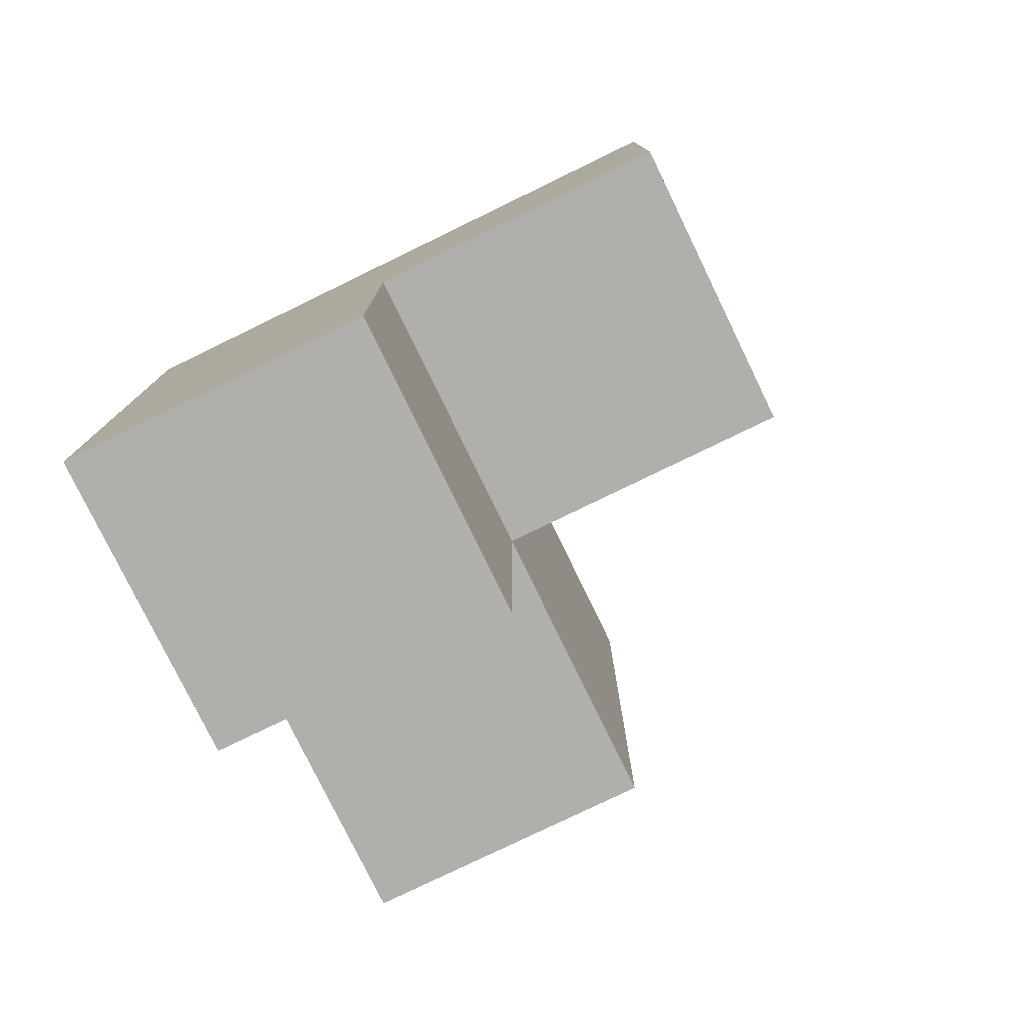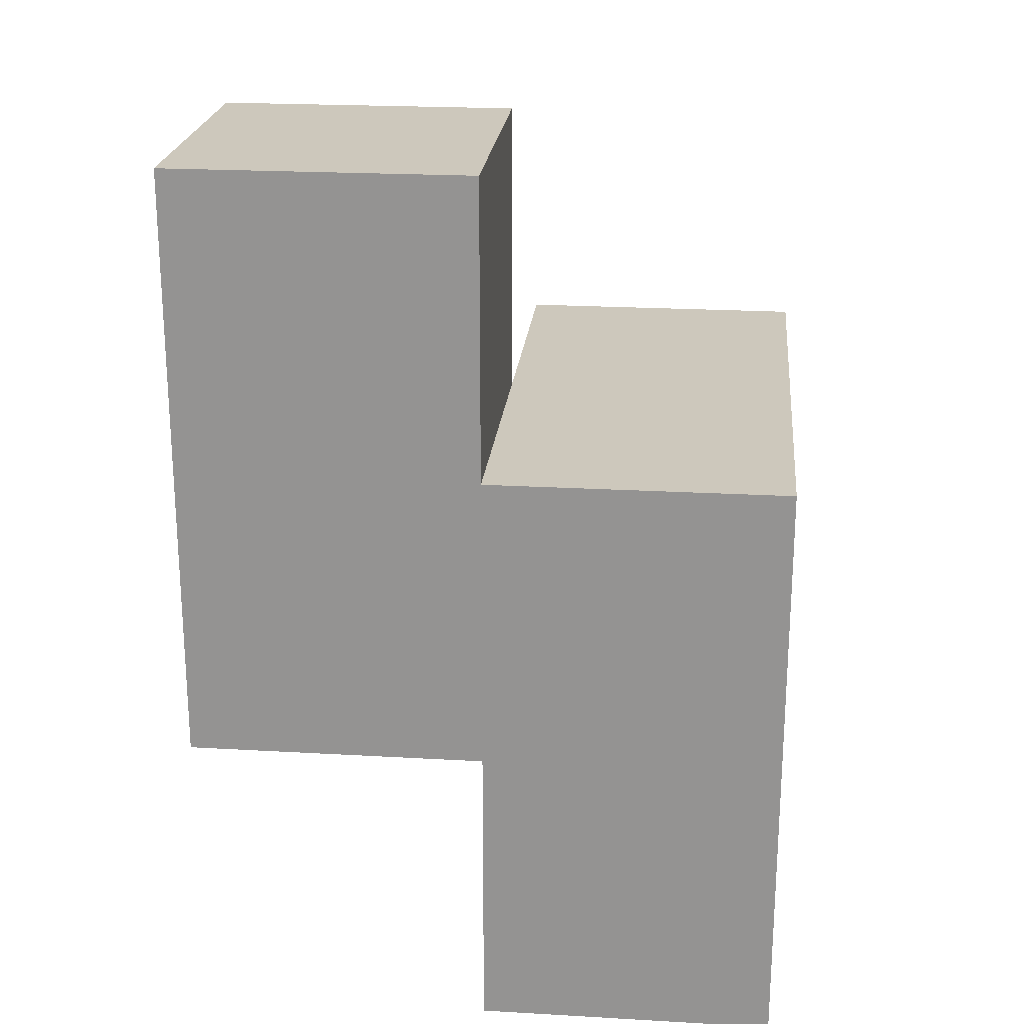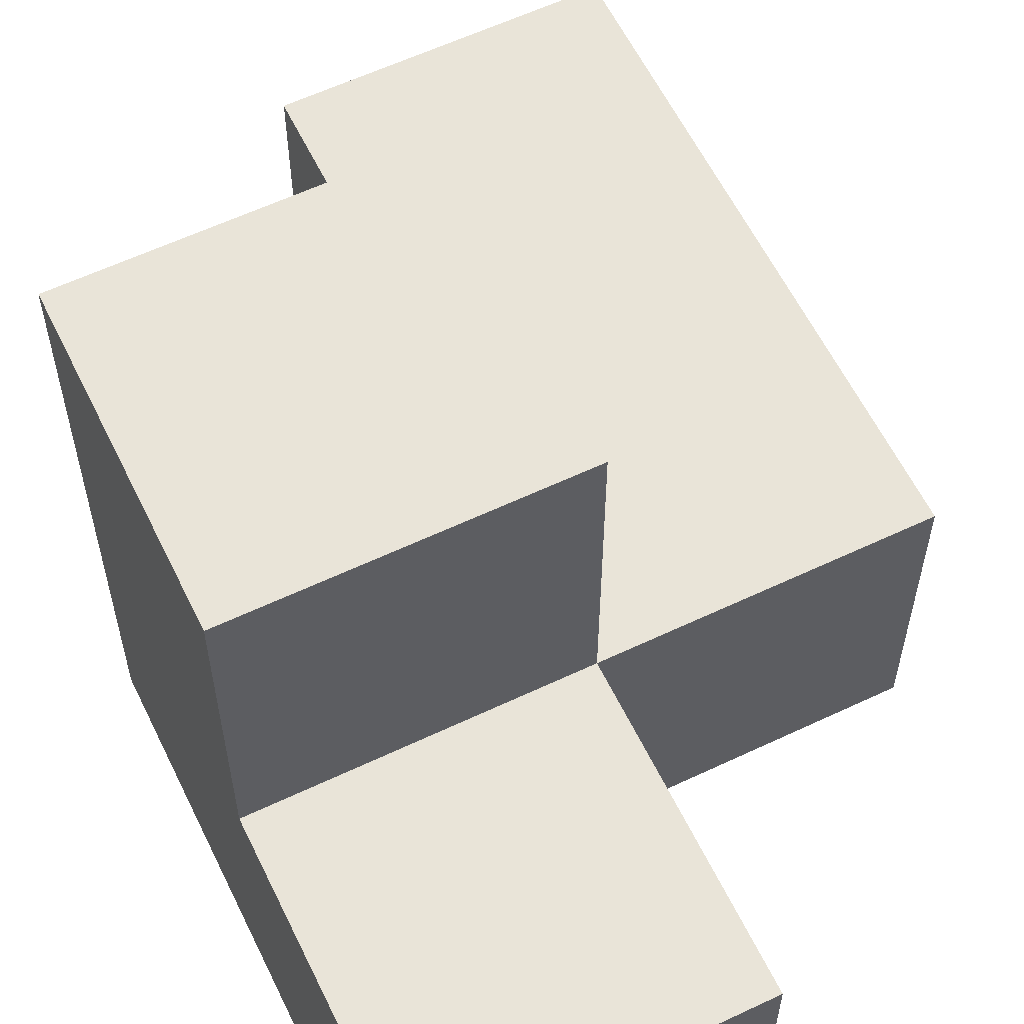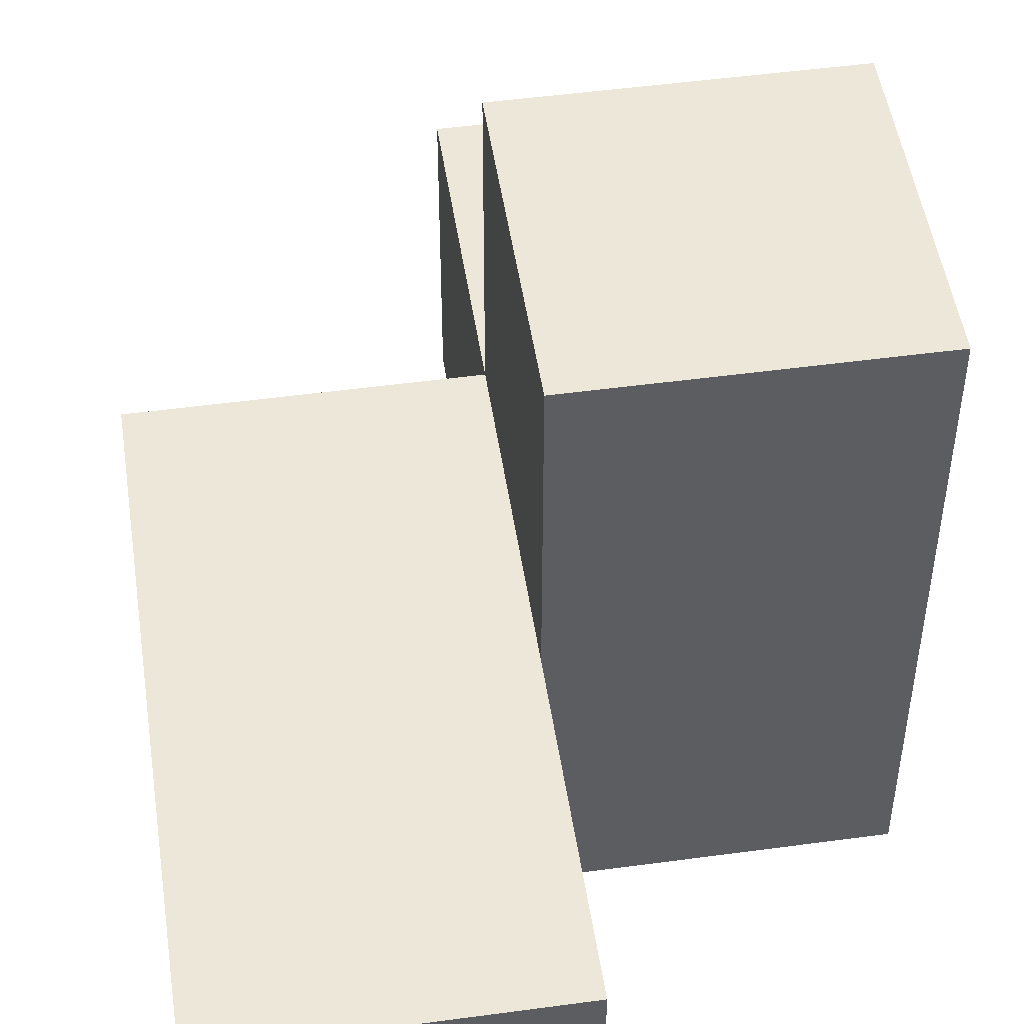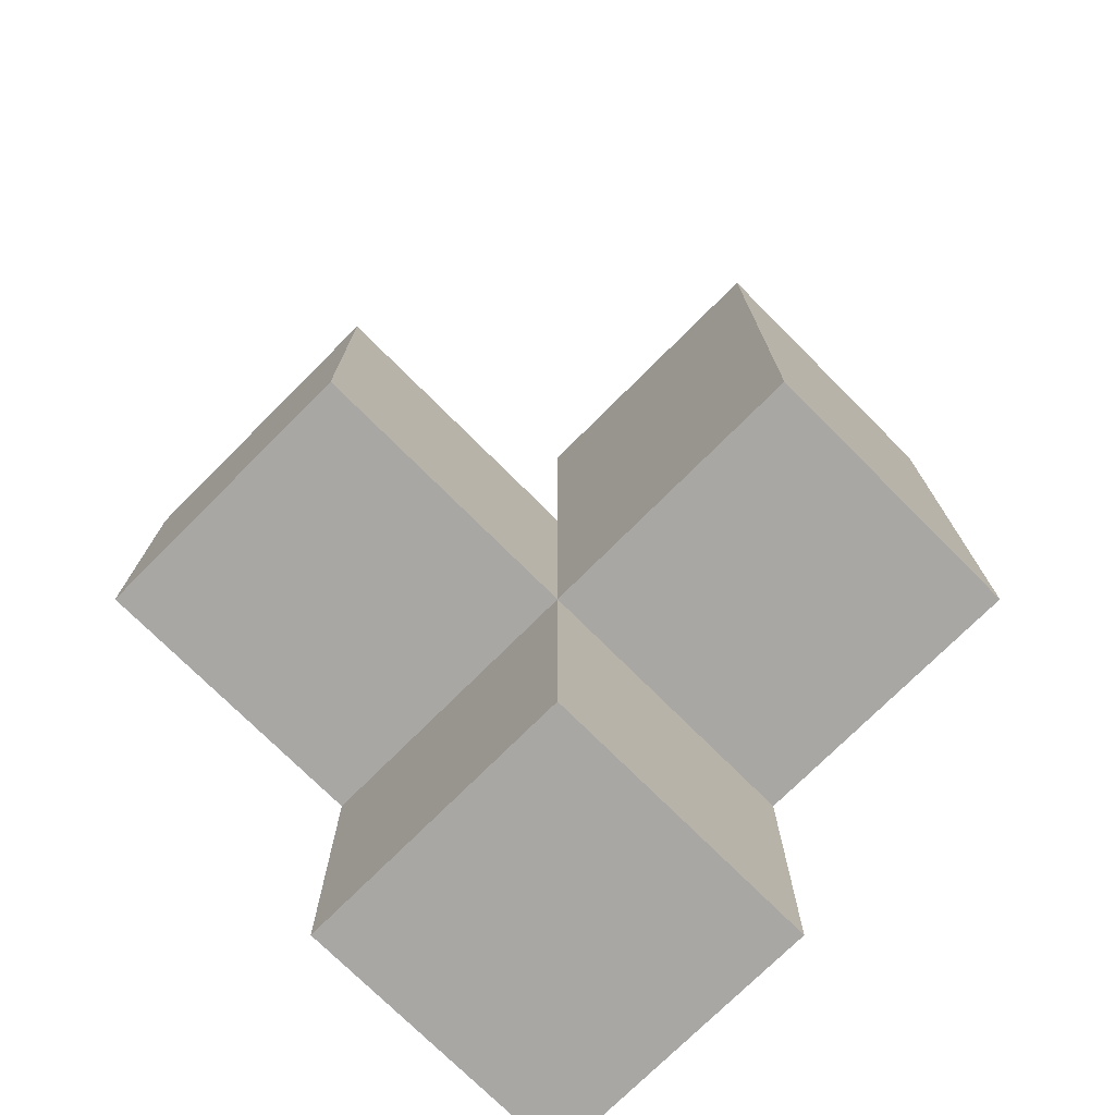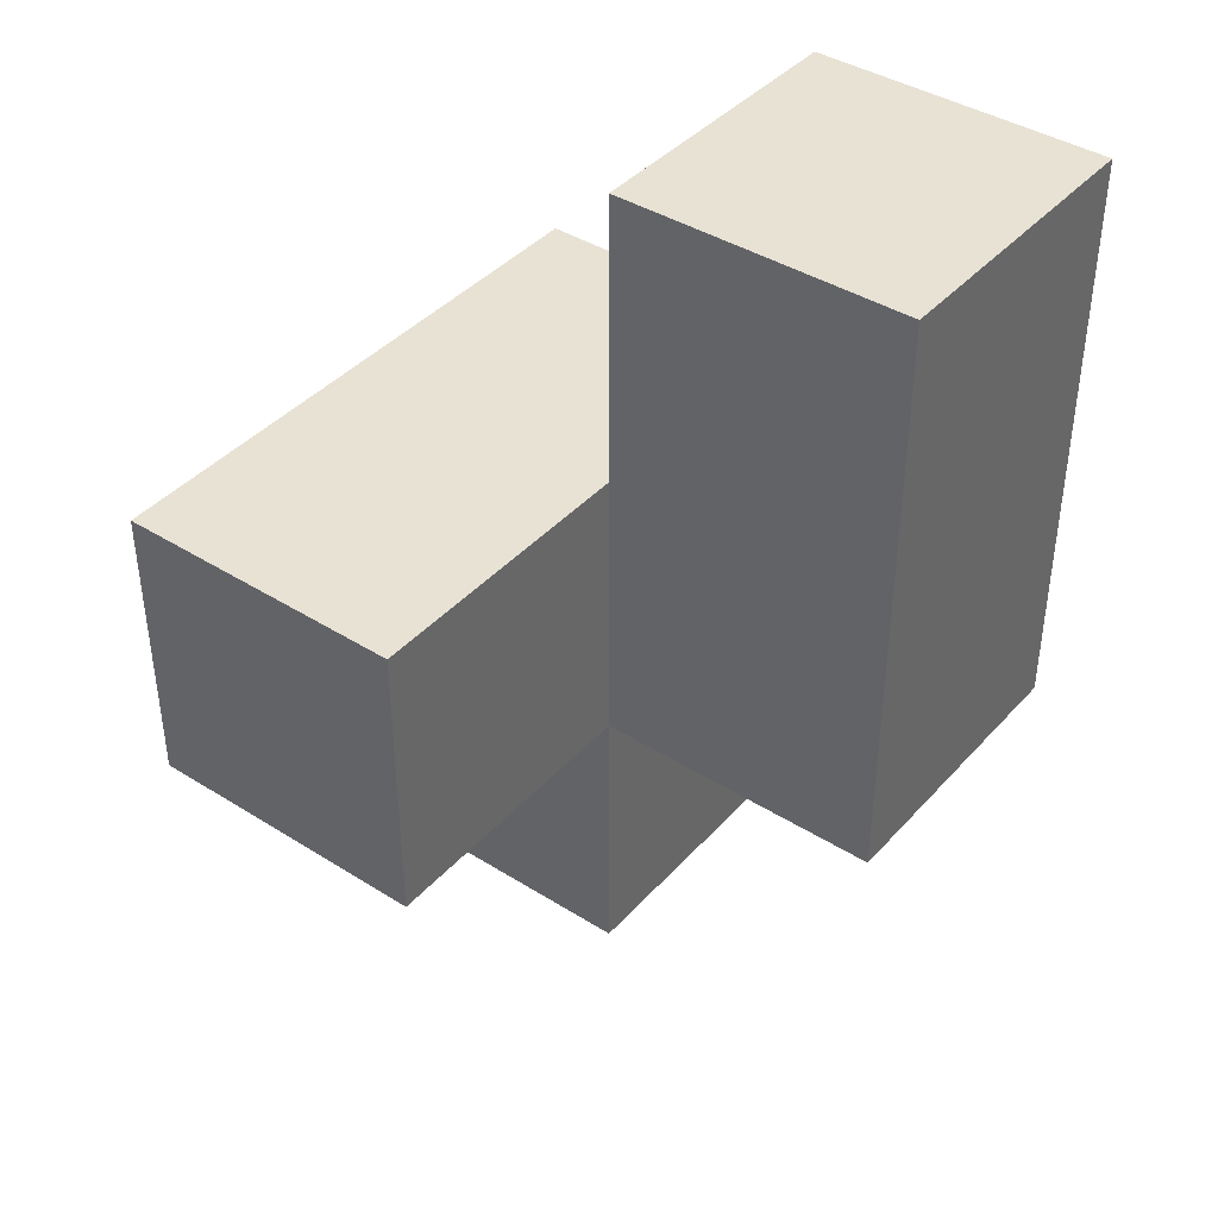
<metadata>
{"format":"obj","ext":"obj","renderer":"f3d","projection":"perspective","resolution":1024,"background":"white","views":[{"elev":-78.3,"azim":-64.1,"up":"+Y"},{"elev":22.2,"azim":-174.3,"up":"+Y"},{"elev":59.8,"azim":-25.9,"up":"+Z"},{"elev":49.9,"azim":171.5,"up":"+Z"},{"elev":-74.5,"azim":45.0,"up":"+Y"},{"elev":40.8,"azim":37.6,"up":"+Y"}]}
</metadata>
<code>
v 1.999 0.015 1.998
v 1.999 1.995 1.998
v 1.999 1.005 2.987
v 2.989 1.995 1.008
v 1.009 1.995 1.998
v 2.989 1.005 1.998
v 2.989 2.985 1.998
v 1.009 0.015 1.008
v 1.009 1.005 2.987
v 1.999 0.015 1.008
v 1.999 1.005 1.998
v 1.999 1.995 1.008
v 2.989 1.005 1.008
v 1.009 1.995 1.008
v 2.989 2.985 1.008
v 1.999 2.985 1.998
v 1.009 1.005 1.998
v 1.999 1.995 2.987
v 1.999 1.005 1.008
v 2.989 1.995 1.998
v 1.009 1.995 2.987
v 1.999 2.985 1.008
v 1.009 0.015 1.998
v 1.009 1.005 1.008
f 19 24 12
f 14 12 24
f 12 14 2
f 5 2 14
f 14 24 5
f 17 5 24
f 10 8 19
f 24 19 8
f 23 1 17
f 11 17 1
f 8 10 23
f 1 23 10
f 24 8 17
f 23 17 8
f 10 19 1
f 11 1 19
f 13 19 4
f 12 4 19
f 11 6 2
f 20 2 6
f 19 13 11
f 6 11 13
f 13 4 6
f 20 6 4
f 9 3 21
f 18 21 3
f 17 11 9
f 3 9 11
f 2 5 18
f 21 18 5
f 5 17 21
f 9 21 17
f 11 2 3
f 18 3 2
f 4 12 15
f 22 15 12
f 2 20 16
f 7 16 20
f 15 22 7
f 16 7 22
f 22 12 16
f 2 16 12
f 4 15 20
f 7 20 15

</code>
